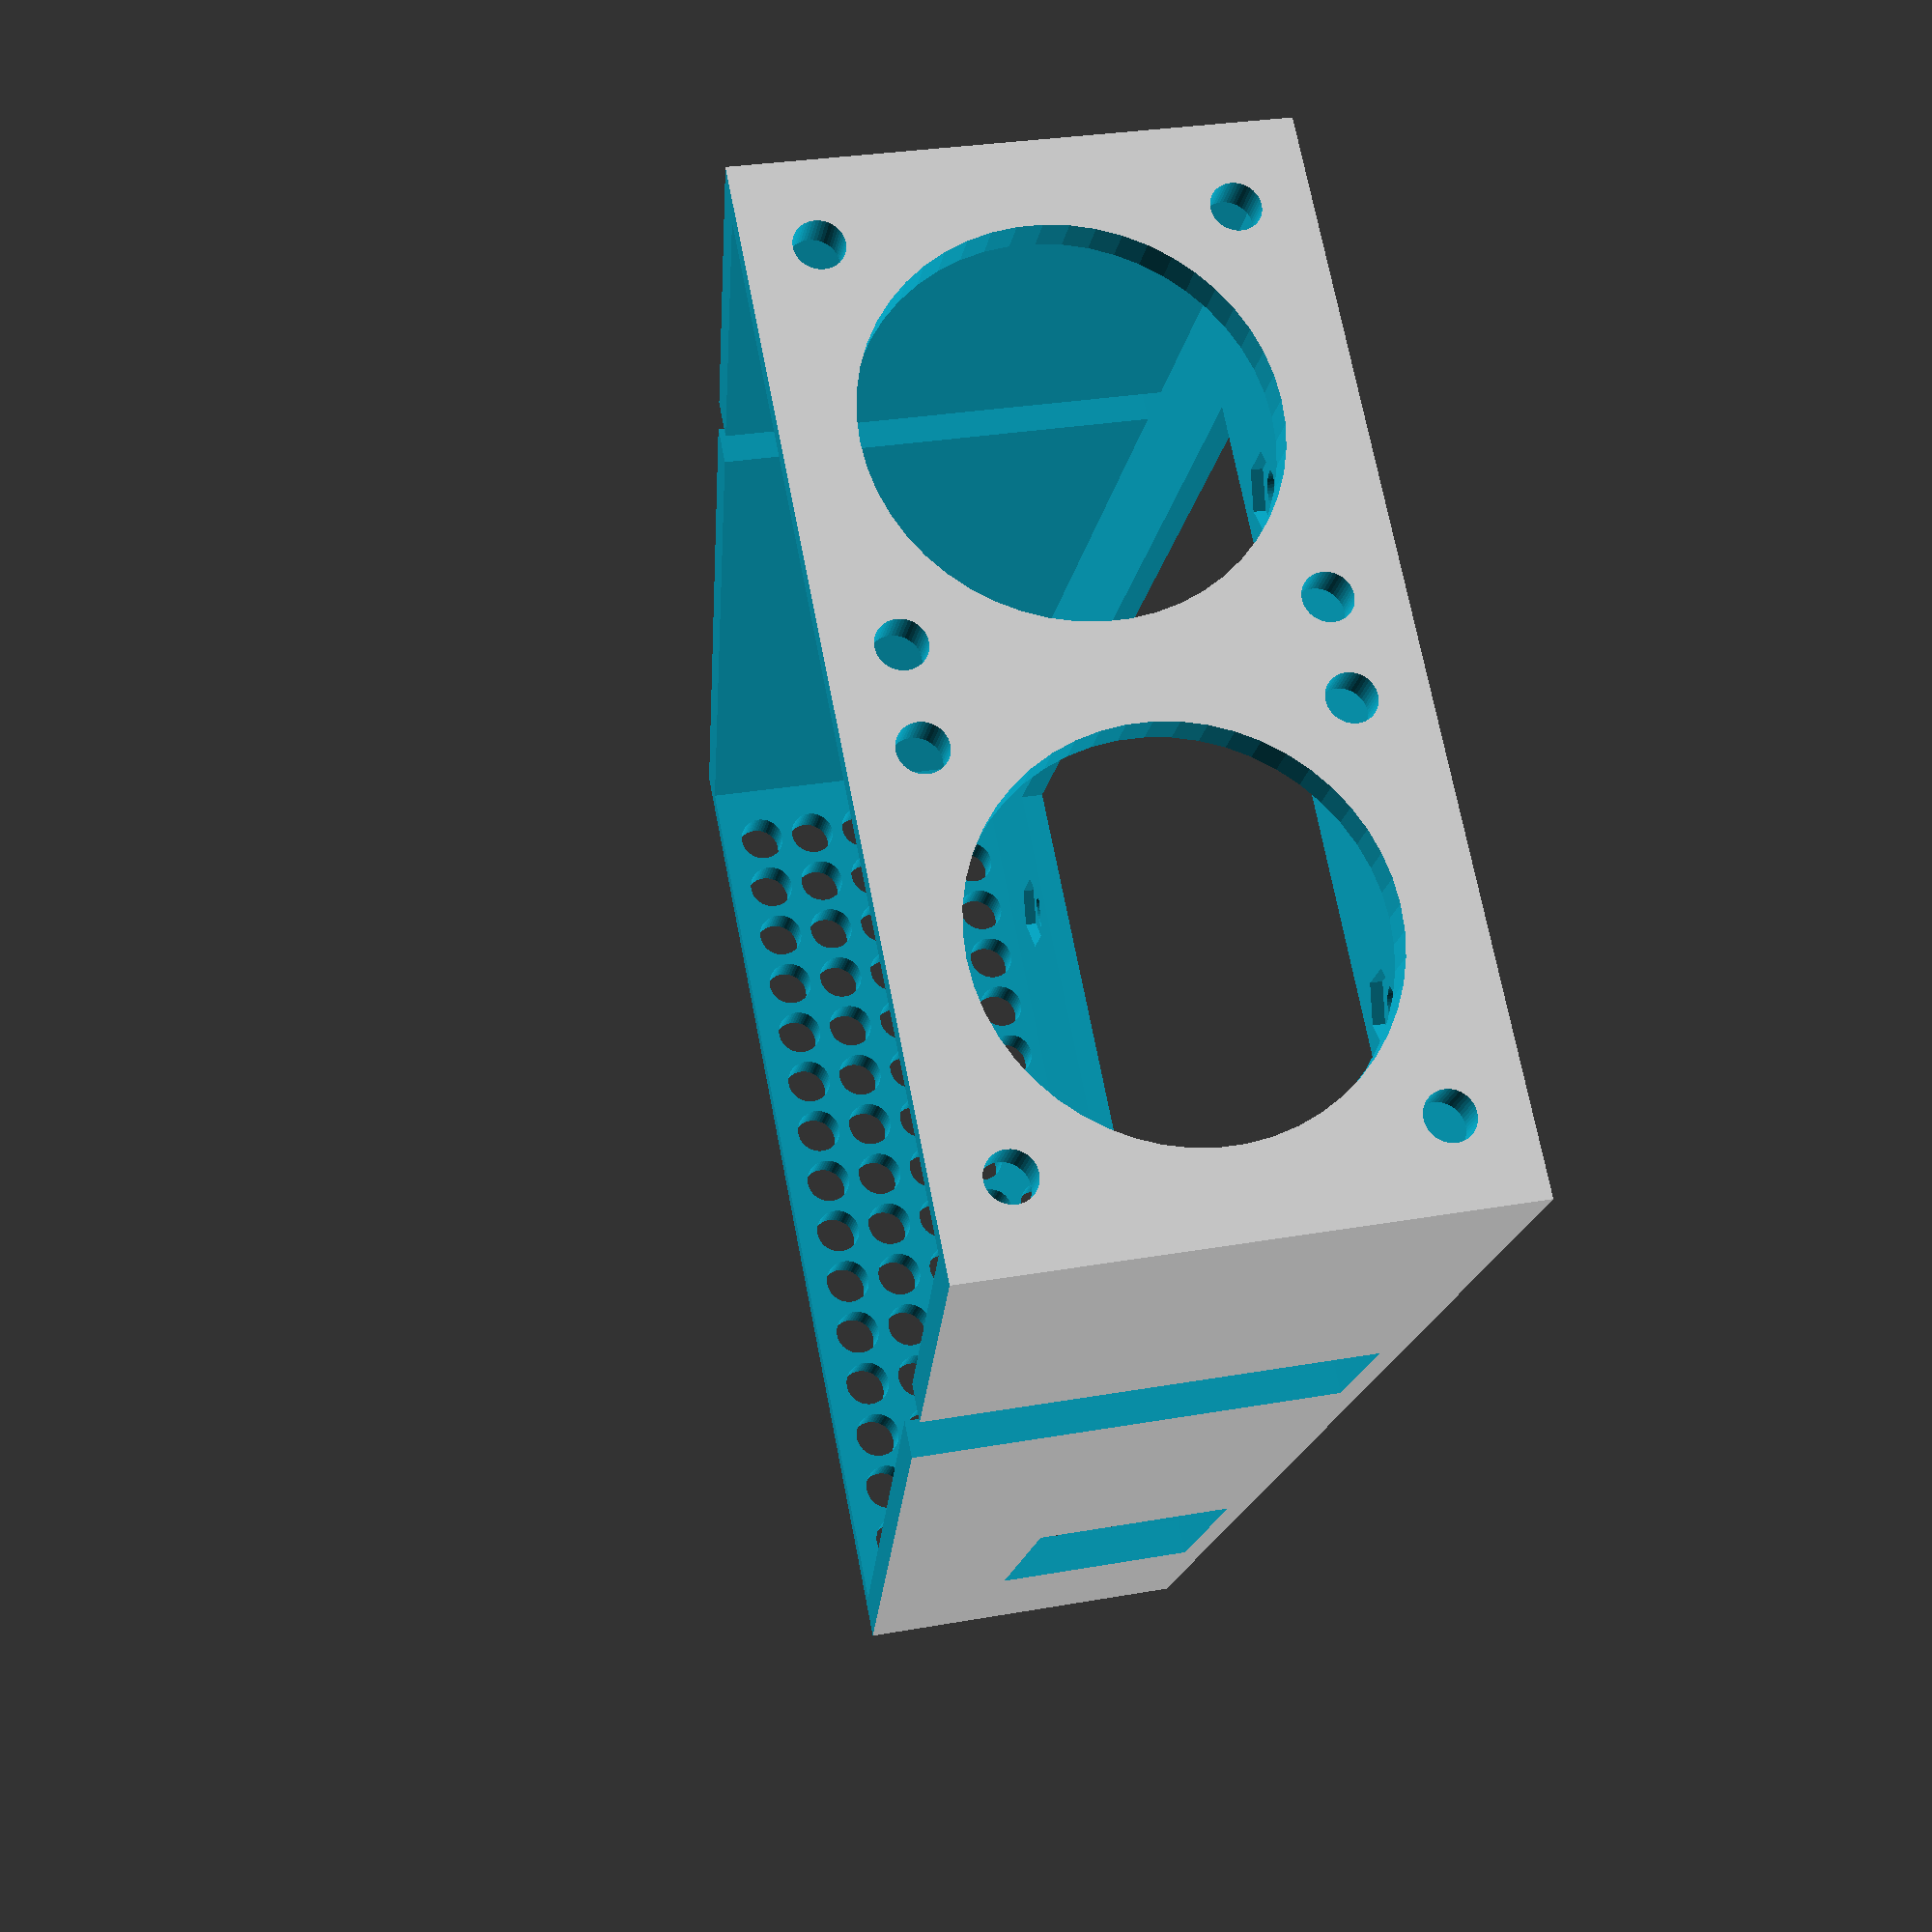
<openscad>
longueur=125;
largeur=86;
hauteur=45;
epaisseur_mur=3;
epaisseur_fond=2;
ep_fan=11;
ecart_x_trou=94;
ecart_y_trou=43;
r_trou_m3=2;
r_ecrou_m3=3.3;
ep_ecrou_m3=1;
dim_fan=40;
entraxe_fan=32;


module sanguinololu(){
	difference(){
		cube([longueur,largeur,hauteur]);

		translate([epaisseur_mur,epaisseur_mur,epaisseur_fond]){cube([longueur-epaisseur_mur*2,largeur-epaisseur_mur*2,hauteur*2]);}

		//trous de vissage
		translate([(longueur-ecart_x_trou)/2+5,(largeur-ecart_y_trou)/2,-5]){cylinder(h = 10, r = r_trou_m3, $fn=50);}
		translate([(longueur-ecart_x_trou)/2+5,(largeur-ecart_y_trou)/2+ecart_y_trou,-5]){cylinder(h = 10, r = r_trou_m3, $fn=50);}
		translate([(longueur-ecart_x_trou)/2+5+ecart_x_trou,(largeur-ecart_y_trou)/2,-5]){cylinder(h = 10, r = r_trou_m3, $fn=50);}
		translate([(longueur-ecart_x_trou)/2+5+ecart_x_trou,(largeur-ecart_y_trou)/2+ecart_y_trou,-5]){cylinder(h = 10, r = r_trou_m3, $fn=50);}
		
		//empreintes pour écrous de vissage
		translate([(longueur-ecart_x_trou)/2+5,(largeur-ecart_y_trou)/2,epaisseur_fond-ep_ecrou_m3]){cylinder(h = 10, r = r_ecrou_m3, $fn=6);}
		translate([(longueur-ecart_x_trou)/2+5,(largeur-ecart_y_trou)/2+ecart_y_trou,epaisseur_fond-ep_ecrou_m3]){cylinder(h = 10, r = r_ecrou_m3, $fn=6);}
		translate([(longueur-ecart_x_trou)/2+5+ecart_x_trou,(largeur-ecart_y_trou)/2,epaisseur_fond-ep_ecrou_m3]){cylinder(h = 10, r = r_ecrou_m3, $fn=6);}
		translate([(longueur-ecart_x_trou)/2+5+ecart_x_trou,(largeur-ecart_y_trou)/2+ecart_y_trou,epaisseur_fond-ep_ecrou_m3]){cylinder(h = 10, r = r_ecrou_m3, $fn=6);}

		//trous pour ventilateur droite
		translate([-5,epaisseur_mur+(dim_fan-entraxe_fan)/2,epaisseur_fond+(dim_fan-entraxe_fan)/2]){rotate([0,90,0])cylinder(h = 10, r = r_trou_m3, $fn=50);}
		translate([-5,epaisseur_mur+(dim_fan-entraxe_fan)/2+entraxe_fan,epaisseur_fond+(dim_fan-entraxe_fan)/2]){rotate([0,90,0])cylinder(h = 10, r = r_trou_m3, $fn=50);}
		translate([-5,epaisseur_mur+(dim_fan-entraxe_fan)/2,epaisseur_fond+(dim_fan-entraxe_fan)/2+entraxe_fan]){rotate([0,90,0])cylinder(h = 10, r = r_trou_m3, $fn=50);}
		translate([-5,epaisseur_mur+(dim_fan-entraxe_fan)/2+entraxe_fan,epaisseur_fond+(dim_fan-entraxe_fan)/2+entraxe_fan]){rotate([0,90,0])cylinder(h = 10, r = r_trou_m3, $fn=50);}
		
		translate([-5,epaisseur_mur+dim_fan/2,epaisseur_fond+dim_fan/2]){rotate([0,90,0])cylinder(h = 10, r = entraxe_fan/2, $fn=50);}

		//trous pour ventilateur gauche
		translate([-5,largeur-epaisseur_mur-(dim_fan-entraxe_fan)/2,epaisseur_fond+(dim_fan-entraxe_fan)/2]){rotate([0,90,0])cylinder(h = 10, r = r_trou_m3, $fn=50);}
		translate([-5,largeur-epaisseur_mur-(dim_fan-entraxe_fan)/2-entraxe_fan,epaisseur_fond+(dim_fan-entraxe_fan)/2]){rotate([0,90,0])cylinder(h = 10, r = r_trou_m3, $fn=50);}
		translate([-5,largeur-epaisseur_mur-(dim_fan-entraxe_fan)/2,epaisseur_fond+(dim_fan-entraxe_fan)/2+entraxe_fan]){rotate([0,90,0])cylinder(h = 10, r = r_trou_m3, $fn=50);}
		translate([-5,largeur-epaisseur_mur-(dim_fan-entraxe_fan)/2-entraxe_fan,epaisseur_fond+(dim_fan-entraxe_fan)/2+entraxe_fan]){rotate([0,90,0])cylinder(h = 10, r = r_trou_m3, $fn=50);}
		translate([-5,largeur-epaisseur_mur-dim_fan/2,epaisseur_fond+dim_fan/2]){rotate([0,90,0])cylinder(h = 10, r = entraxe_fan/2, $fn=50);}

		//trou pour prise USB
		translate([(longueur-ecart_x_trou)/2+ecart_x_trou+5-23,largeur-10,epaisseur_fond]){cube([17,30,17]);}

		//pente pour boitier
		translate([-10,-10,hauteur]){rotate([0,7,0])cube([longueur+20,largeur+20,hauteur]);}

		//trous pour évacuation air
		for (z = [5, 10, 15, 20, 25])
		{
    		for (y = [6, 11, 16,21,26,31,36,41,46,51,56,61,66,71,76])
			{
    			translate([longueur-5, y+2, z])
    			rotate([0,90,0])cylinder(h = 10, r = r_trou_m3, $fn=50);
			}
		}

		//trou pour passage câbles gauche
		translate([40,largeur-5,epaisseur_fond]){cube([12,20,hauteur]);}

		//trou pour passage câbles droite
		translate([40,-5,epaisseur_fond]){cube([5,20,hauteur]);}

		//vide fond du boitier
		translate([(longueur-ecart_x_trou)/2+5+5,(largeur-ecart_y_trou)/2-10,-5]){cube([ecart_x_trou-10,ecart_y_trou+20,10]);}


	}
}
sanguinololu();
</openscad>
<views>
elev=151.9 azim=312.9 roll=105.2 proj=p view=solid
</views>
